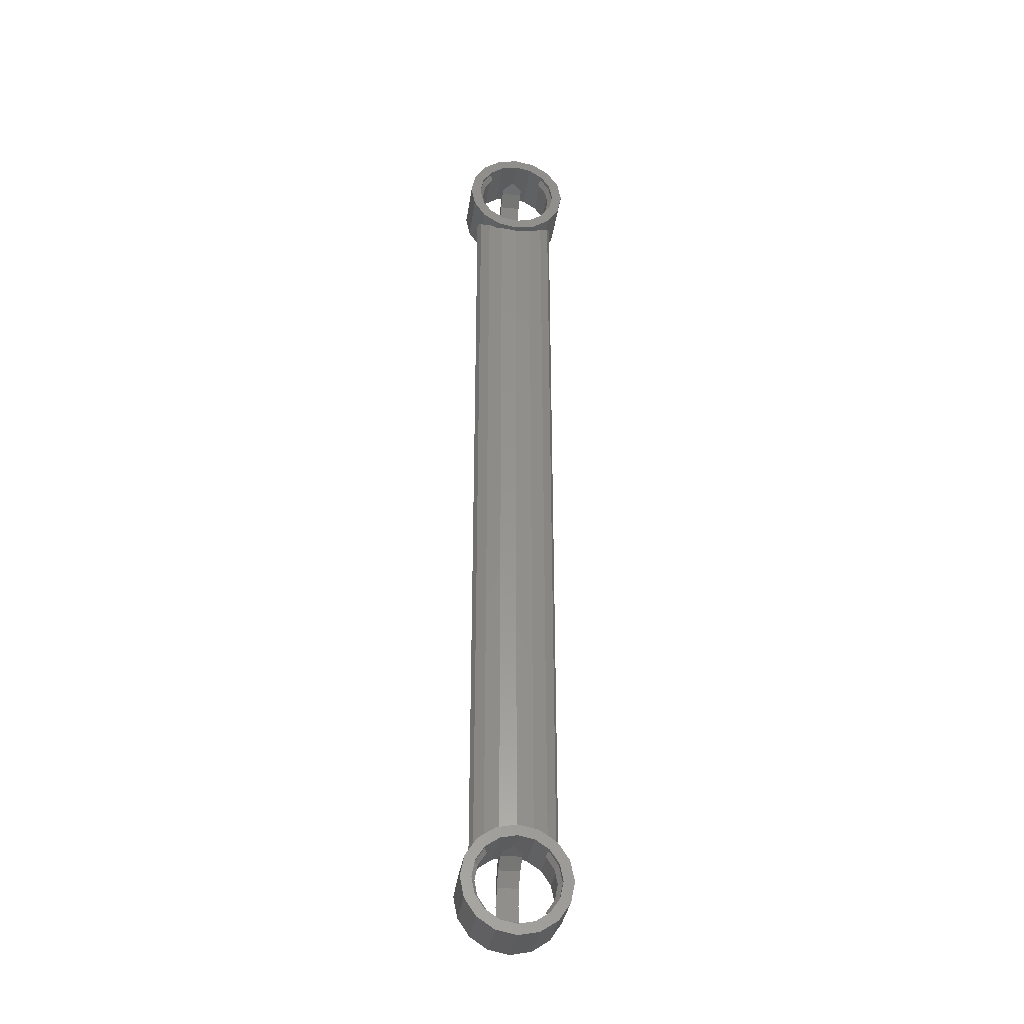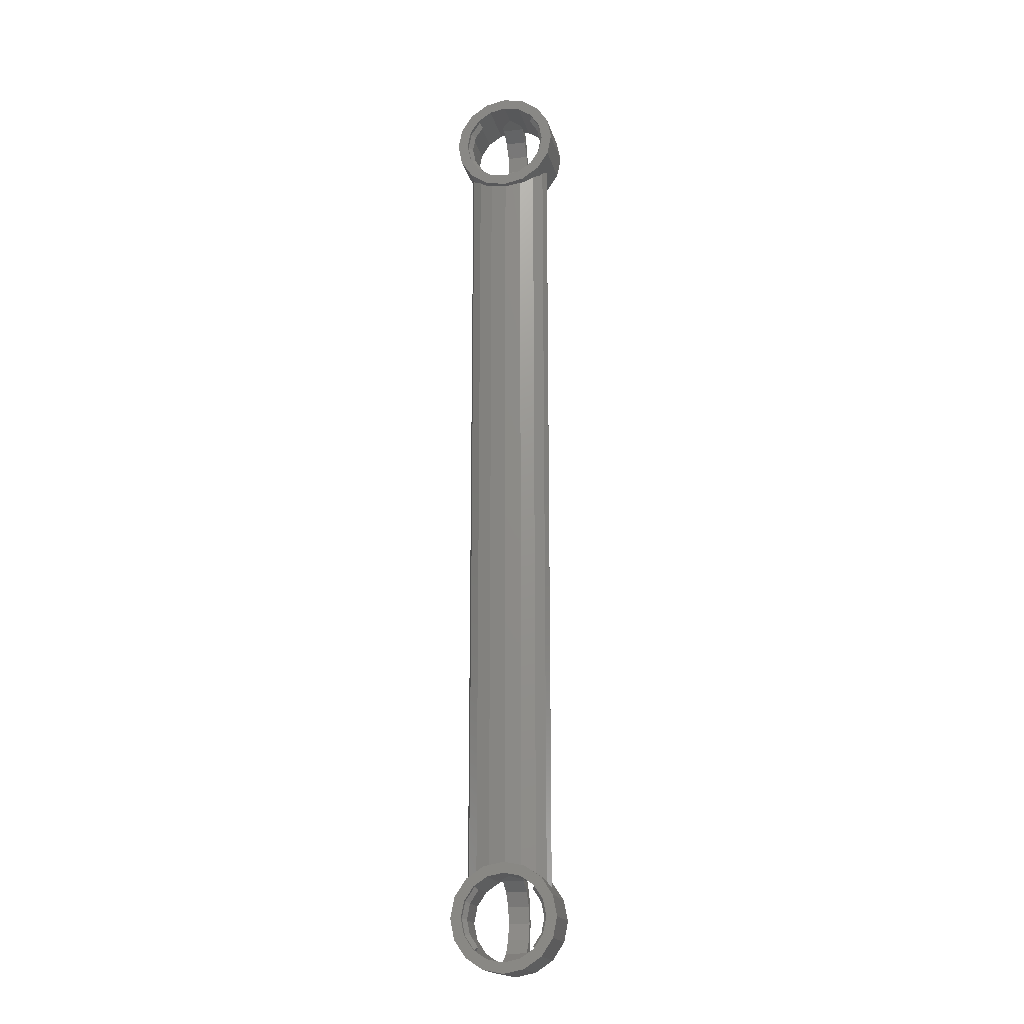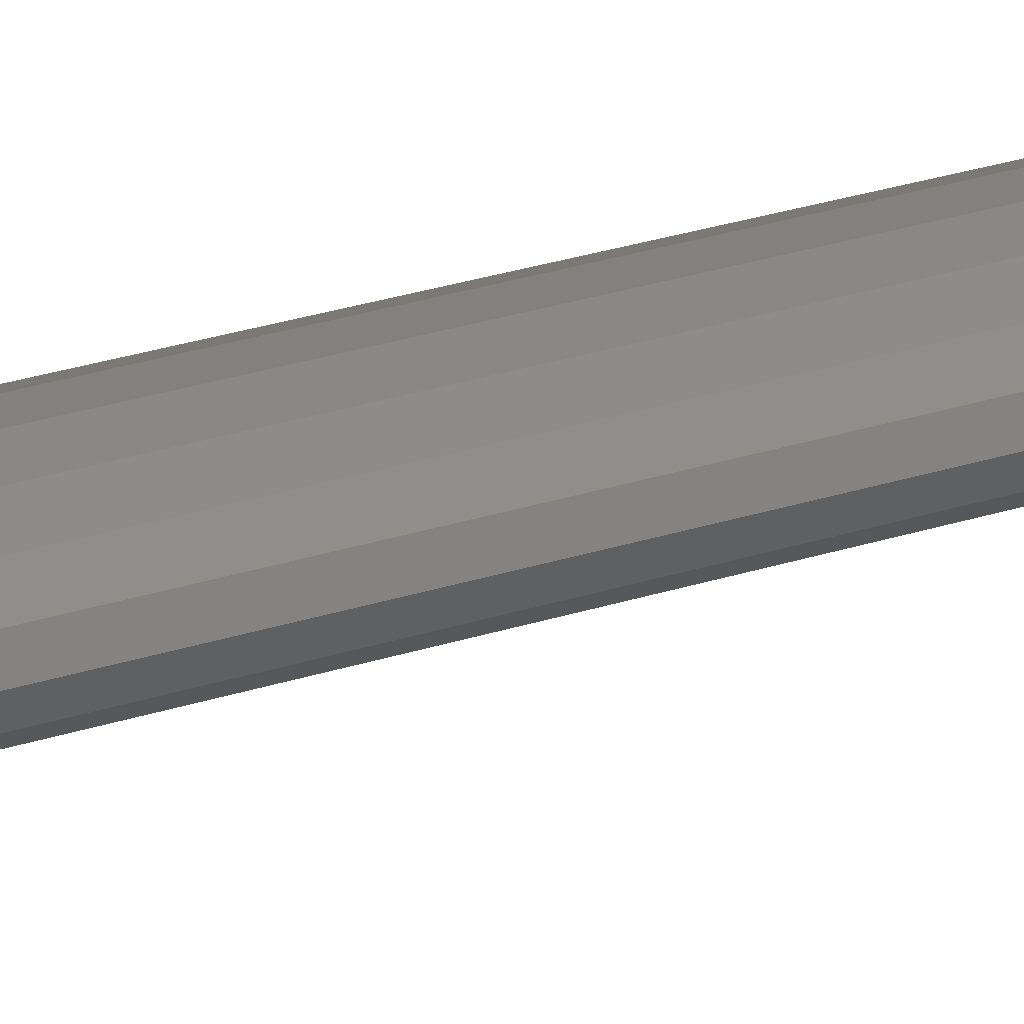
<metadata>
{"format":"stl","ext":"stl","renderer":"f3d","projection":"perspective","resolution":1024,"background":"white","views":[{"elev":-33.4,"azim":172.1,"up":"+Z"},{"elev":-18.4,"azim":-166.9,"up":"+Z"},{"elev":21.6,"azim":57.8,"up":"+Y"}]}
</metadata>
<code>
# stl→obj: 386 verts, 528 faces
v -0.08 -0.2 0.304
v -0.08 -0.08 0.304
v -0.08 -0.1224 0.2956
v -0.08 -0.2263 0.2263
v -0.08 -0.2 0.3832
v -0.08 -0.2263 -0.2263
v -0.08 -0.2 -0.304
v -0.08 -0.2 -0.3832
v -0.08 -0.1224 -0.2956
v -0.08 -0.08 -0.304
v 0.08 -0.2 -0.304
v 0.08 -0.08 -0.304
v 0.08 -0.1224 -0.2956
v 0.08 -0.2263 -0.2263
v 0.08 -0.2 -0.3832
v 0.08 -0.2263 0.2263
v 0.08 -0.2 0.304
v 0.08 -0.2 0.3832
v 0.08 -0.1224 0.2956
v 0.08 -0.08 0.304
v 0.2263 0.17 -0.2263
v 0.2263 0.09 -0.2263
v 0.2056 0.13 -0.2056
v 0.2056 0.13 0.2056
v 0.2263 0.09 0.2263
v 0.2263 0.17 0.2263
v -0.2263 0.17 0.2263
v -0.2263 0.09 0.2263
v -0.2056 0.13 0.2056
v -0.2056 0.13 -0.2056
v -0.2263 0.09 -0.2263
v -0.2263 0.17 -0.2263
v -0.08 -0.2 6.704
v -0.08 -0.08 6.704
v -0.08 -0.1224 6.696
v -0.08 -0.2263 6.626
v -0.08 -0.2 6.783
v -0.08 -0.2263 6.174
v -0.08 -0.2 6.096
v -0.08 -0.2 6.017
v -0.08 -0.1224 6.104
v -0.08 -0.08 6.096
v 0.08 -0.2 6.096
v 0.08 -0.08 6.096
v 0.08 -0.1224 6.104
v 0.08 -0.2263 6.174
v 0.08 -0.2 6.017
v 0.08 -0.2263 6.626
v 0.08 -0.2 6.704
v 0.08 -0.2 6.783
v 0.08 -0.1224 6.696
v 0.08 -0.08 6.704
v 0.2263 0.17 6.174
v 0.2263 0.09 6.174
v 0.2056 0.13 6.194
v 0.2056 0.13 6.606
v 0.2263 0.09 6.626
v 0.2263 0.17 6.626
v -0.2263 0.17 6.626
v -0.2263 0.09 6.626
v -0.2056 0.13 6.606
v -0.2056 0.13 6.194
v -0.2263 0.09 6.174
v -0.2263 0.17 6.174
v 0.32 0 0.4
v 0.32 0 6
v 0.2956 -0.06123 6
v 0.2956 -0.06123 0.4
v 0.2263 -0.1131 6
v 0.2263 -0.1131 0.4
v 0.1225 -0.1478 6
v 0.1225 -0.1478 0.4
v -0 -0.16 6
v -0 -0.16 0.4
v -0.1225 -0.1478 6
v -0.1225 -0.1478 0.4
v -0.2263 -0.1131 6
v -0.2263 -0.1131 0.4
v -0.2956 -0.06123 6
v -0.2956 -0.06123 0.4
v -0.32 0 6
v -0.32 0 0.4
v -0.2956 0.06123 6
v -0.2956 0.06123 0.4
v -0.2263 0.1131 6
v -0.2263 0.1131 0.4
v -0.1225 0.1478 6
v -0.1225 0.1478 0.4
v 0 0.16 6
v 0 0.16 0.4
v 0.1225 0.1478 6
v 0.1225 0.1478 0.4
v 0.2263 0.1131 6
v 0.2263 0.1131 0.4
v 0.2956 0.06123 6
v 0.2956 0.06123 0.4
v 0.32 -0 6
v 0.32 -0 0.4
v -0.08 -0.2956 0.1224
v -0.08 -0.3176 0.2074
v -0.08 -0.32 0
v -0.08 -0.3584 0
v -0.08 -0.2956 -0.1224
v -0.08 -0.3176 -0.2074
v 0.08 -0.2956 -0.1224
v 0.08 -0.3176 -0.2074
v 0.08 -0.32 0
v 0.08 -0.3584 0
v 0.08 -0.2956 0.1224
v 0.08 -0.3176 0.2074
v 0.32 0.2 0
v 0.4 0.2 0
v 0.3696 0.2 -0.1531
v 0.2956 0.2 -0.1225
v 0.2828 0.2 -0.2828
v 0.2263 0.2 -0.2263
v 0.1531 0.2 -0.3696
v 0.1225 0.2 -0.2956
v -0 0.2 -0.4
v -0 0.2 -0.32
v -0.1531 0.2 -0.3696
v -0.1225 0.2 -0.2956
v -0.2828 0.2 -0.2828
v -0.2263 0.2 -0.2263
v -0.3696 0.2 -0.1531
v -0.2956 0.2 -0.1225
v -0.4 0.2 0
v -0.32 0.2 0
v -0.3696 0.2 0.1531
v -0.2956 0.2 0.1225
v -0.2828 0.2 0.2828
v -0.2263 0.2 0.2263
v -0.1531 0.2 0.3696
v -0.1225 0.2 0.2956
v 0 0.2 0.4
v 0 0.2 0.32
v 0.1531 0.2 0.3696
v 0.1225 0.2 0.2956
v 0.2828 0.2 0.2828
v 0.2263 0.2 0.2263
v 0.3696 0.2 0.1531
v 0.2956 0.2 0.1225
v 0.4 0.2 -0
v 0.32 0.2 -0
v 0.32 -0.2 -0
v 0.4 -0.2 -0
v 0.3696 -0.2 0.1531
v 0.2956 -0.2 0.1225
v 0.2828 -0.2 0.2828
v 0.2263 -0.2 0.2263
v 0.1531 -0.2 0.3696
v 0.1225 -0.2 0.2956
v 0 -0.2 0.4
v 0 -0.2 0.32
v -0.1531 -0.2 0.3696
v -0.1225 -0.2 0.2956
v -0.2828 -0.2 0.2828
v -0.2263 -0.2 0.2263
v -0.3696 -0.2 0.1531
v -0.2956 -0.2 0.1225
v -0.4 -0.2 0
v -0.32 -0.2 0
v -0.3696 -0.2 -0.1531
v -0.2956 -0.2 -0.1225
v -0.2828 -0.2 -0.2828
v -0.2263 -0.2 -0.2263
v -0.1531 -0.2 -0.3696
v -0.1225 -0.2 -0.2956
v -0 -0.2 -0.4
v -0 -0.2 -0.32
v 0.1531 -0.2 -0.3696
v 0.1225 -0.2 -0.2956
v 0.2828 -0.2 -0.2828
v 0.2263 -0.2 -0.2263
v 0.3696 -0.2 -0.1531
v 0.2956 -0.2 -0.1225
v 0.4 -0.2 0
v 0.32 -0.2 0
v 0 -0.2 -0.4
v 0 0.2 -0.4
v -0.4 -0.2 -0
v -0.4 0.2 -0
v -0 -0.2 0.4
v -0 0.2 0.4
v -0.08 0 0.32
v 0.08 0 0.32
v 0.08 -0.1225 0.2956
v -0.08 -0.1225 0.2956
v 0.08 -0.2956 0.1225
v -0.08 -0.2956 0.1225
v 0.08 -0.2956 -0.1225
v -0.08 -0.2956 -0.1225
v 0.08 -0.1225 -0.2956
v -0.08 -0.1225 -0.2956
v 0.08 0 -0.32
v -0.08 0 -0.32
v 0.08 -0.3175 -0.2074
v -0.08 -0.3175 -0.2074
v 0.08 -0.3587 0
v -0.08 -0.3587 0
v 0.08 -0.3175 0.2074
v -0.08 -0.3175 0.2074
v 0.2262 0.17 -0.2262
v 0.2686 0.13 -0.1113
v 0.2955 0.17 -0.1224
v 0.2908 0.13 0
v 0.3198 0.17 0
v 0.2686 0.13 0.1113
v 0.2955 0.17 0.1224
v 0.2262 0.17 0.2262
v 0.2262 0.09 0.2262
v 0.2955 0.09 0.1224
v 0.3198 0.09 0
v 0.2955 0.09 -0.1224
v 0.2262 0.09 -0.2262
v -0.2262 0.17 0.2262
v -0.2686 0.13 0.1113
v -0.2955 0.17 0.1224
v -0.2908 0.13 0
v -0.3198 0.17 0
v -0.2686 0.13 -0.1113
v -0.2955 0.17 -0.1224
v -0.2262 0.17 -0.2262
v -0.2262 0.09 -0.2262
v -0.2955 0.09 -0.1224
v -0.3198 0.09 0
v -0.2955 0.09 0.1224
v -0.2262 0.09 0.2262
v -0.08 -0.2956 6.522
v -0.08 -0.3176 6.607
v -0.08 -0.32 6.4
v -0.08 -0.3584 6.4
v -0.08 -0.2956 6.278
v -0.08 -0.3176 6.193
v 0.08 -0.2956 6.278
v 0.08 -0.3176 6.193
v 0.08 -0.32 6.4
v 0.08 -0.3584 6.4
v 0.08 -0.2956 6.522
v 0.08 -0.3176 6.607
v 0.32 0.2 6.4
v 0.4 0.2 6.4
v 0.3696 0.2 6.247
v 0.2956 0.2 6.278
v 0.2828 0.2 6.117
v 0.2263 0.2 6.174
v 0.1531 0.2 6.03
v 0.1225 0.2 6.104
v -0 0.2 6
v -0 0.2 6.08
v -0.1531 0.2 6.03
v -0.1225 0.2 6.104
v -0.2828 0.2 6.117
v -0.2263 0.2 6.174
v -0.3696 0.2 6.247
v -0.2956 0.2 6.278
v -0.4 0.2 6.4
v -0.32 0.2 6.4
v -0.3696 0.2 6.553
v -0.2956 0.2 6.522
v -0.2828 0.2 6.683
v -0.2263 0.2 6.626
v -0.1531 0.2 6.77
v -0.1225 0.2 6.696
v 0 0.2 6.8
v 0 0.2 6.72
v 0.1531 0.2 6.77
v 0.1225 0.2 6.696
v 0.2828 0.2 6.683
v 0.2263 0.2 6.626
v 0.3696 0.2 6.553
v 0.2956 0.2 6.522
v 0.32 -0.2 6.4
v 0.4 -0.2 6.4
v 0.3696 -0.2 6.553
v 0.2956 -0.2 6.522
v 0.2828 -0.2 6.683
v 0.2263 -0.2 6.626
v 0.1531 -0.2 6.77
v 0.1225 -0.2 6.696
v 0 -0.2 6.8
v 0 -0.2 6.72
v -0.1531 -0.2 6.77
v -0.1225 -0.2 6.696
v -0.2828 -0.2 6.683
v -0.2263 -0.2 6.626
v -0.3696 -0.2 6.553
v -0.2956 -0.2 6.522
v -0.4 -0.2 6.4
v -0.32 -0.2 6.4
v -0.3696 -0.2 6.247
v -0.2956 -0.2 6.278
v -0.2828 -0.2 6.117
v -0.2263 -0.2 6.174
v -0.1531 -0.2 6.03
v -0.1225 -0.2 6.104
v -0 -0.2 6
v -0 -0.2 6.08
v 0.1531 -0.2 6.03
v 0.1225 -0.2 6.104
v 0.2828 -0.2 6.117
v 0.2263 -0.2 6.174
v 0.3696 -0.2 6.247
v 0.2956 -0.2 6.278
v 0 -0.2 6
v 0 0.2 6
v -0 -0.2 6.8
v -0 0.2 6.8
v -0.08 0 6.72
v 0.08 0 6.72
v 0.08 -0.1225 6.696
v -0.08 -0.1225 6.696
v 0.08 -0.1225 6.104
v -0.08 -0.1225 6.104
v 0.08 0 6.08
v -0.08 0 6.08
v 0.08 -0.3175 6.193
v -0.08 -0.3175 6.193
v 0.08 -0.3587 6.4
v -0.08 -0.3587 6.4
v 0.08 -0.3175 6.607
v -0.08 -0.3175 6.607
v 0.2262 0.17 6.174
v 0.2686 0.13 6.289
v 0.2955 0.17 6.278
v 0.2908 0.13 6.4
v 0.3198 0.17 6.4
v 0.2686 0.13 6.511
v 0.2955 0.17 6.522
v 0.2262 0.17 6.626
v 0.2262 0.09 6.626
v 0.2955 0.09 6.522
v 0.3198 0.09 6.4
v 0.2955 0.09 6.278
v 0.2262 0.09 6.174
v -0.2262 0.17 6.626
v -0.2686 0.13 6.511
v -0.2955 0.17 6.522
v -0.2908 0.13 6.4
v -0.3198 0.17 6.4
v -0.2686 0.13 6.289
v -0.2955 0.17 6.278
v -0.2262 0.17 6.174
v -0.2262 0.09 6.174
v -0.2955 0.09 6.278
v -0.3198 0.09 6.4
v -0.2955 0.09 6.522
v -0.2262 0.09 6.626
v -0 0.16 6
v -0.1225 0.1478 6.067
v -0.2263 0.1131 6.124
v -0.2956 0.06123 6.163
v -0.32 -0 6.176
v -0.32 -0 6
v 0.1225 0.1478 6.067
v 0.2263 0.1131 6.124
v 0.2956 0.06123 6.163
v 0.32 -0 6.176
v 0 -0.16 6
v 0.1225 -0.1478 6.067
v 0.2263 -0.1131 6.124
v 0.2956 -0.06123 6.163
v 0.32 0 6.176
v -0.1225 -0.1478 6.067
v -0.2263 -0.1131 6.124
v -0.2956 -0.06123 6.163
v -0.32 0 6.176
v -0.1225 -0.1478 0.3326
v -0.2263 -0.1131 0.2755
v -0.2956 -0.06123 0.2374
v -0.32 0 0.224
v 0 -0.16 0.4
v 0.1225 -0.1478 0.3326
v 0.2263 -0.1131 0.2755
v 0.2956 -0.06123 0.2374
v 0.32 0 0.224
v 0.1225 0.1478 0.3326
v 0.2263 0.1131 0.2755
v 0.2956 0.06123 0.2374
v 0.32 -0 0.224
v -0 0.16 0.4
v -0.1225 0.1478 0.3326
v -0.2263 0.1131 0.2755
v -0.2956 0.06123 0.2374
v -0.32 -0 0.4
v -0.32 -0 0.224
f 1 2 3
f 4 1 3
f 4 5 1
f 6 7 8
f 6 9 7
f 10 7 9
f 11 12 13
f 14 11 13
f 14 15 11
f 16 17 18
f 16 19 17
f 20 17 19
f 21 22 23
f 24 25 26
f 27 28 29
f 30 31 32
f 33 34 35
f 36 33 35
f 36 37 33
f 38 39 40
f 38 41 39
f 42 39 41
f 43 44 45
f 46 43 45
f 46 47 43
f 48 49 50
f 48 51 49
f 52 49 51
f 53 54 55
f 56 57 58
f 59 60 61
f 62 63 64
f 65 66 67
f 65 67 68
f 68 67 69
f 68 69 70
f 70 69 71
f 70 71 72
f 72 71 73
f 72 73 74
f 74 73 75
f 74 75 76
f 76 75 77
f 76 77 78
f 78 77 79
f 78 79 80
f 80 79 81
f 80 81 82
f 82 81 83
f 82 83 84
f 84 83 85
f 84 85 86
f 86 85 87
f 86 87 88
f 88 87 89
f 88 89 90
f 90 89 91
f 90 91 92
f 92 91 93
f 92 93 94
f 94 93 95
f 94 95 96
f 96 95 97
f 96 97 98
f 4 99 100
f 4 100 5
f 101 102 100
f 101 100 99
f 102 101 103
f 102 103 104
f 103 6 8
f 103 8 104
f 14 105 106
f 14 106 15
f 107 108 106
f 107 106 105
f 108 107 109
f 108 109 110
f 109 16 18
f 109 18 110
f 111 112 113
f 111 113 114
f 114 113 115
f 114 115 116
f 116 115 117
f 116 117 118
f 118 117 119
f 118 119 120
f 120 119 121
f 120 121 122
f 122 121 123
f 122 123 124
f 124 123 125
f 124 125 126
f 126 125 127
f 126 127 128
f 128 127 129
f 128 129 130
f 130 129 131
f 130 131 132
f 132 131 133
f 132 133 134
f 134 133 135
f 134 135 136
f 136 135 137
f 136 137 138
f 138 137 139
f 138 139 140
f 140 139 141
f 140 141 142
f 142 141 143
f 142 143 144
f 145 146 147
f 145 147 148
f 148 147 149
f 148 149 150
f 150 149 151
f 150 151 152
f 152 151 153
f 152 153 154
f 154 153 155
f 154 155 156
f 156 155 157
f 156 157 158
f 158 157 159
f 158 159 160
f 160 159 161
f 160 161 162
f 162 161 163
f 162 163 164
f 164 163 165
f 164 165 166
f 166 165 167
f 166 167 168
f 168 167 169
f 168 169 170
f 170 169 171
f 170 171 172
f 172 171 173
f 172 173 174
f 174 173 175
f 174 175 176
f 176 175 177
f 176 177 178
f 144 145 148
f 144 148 142
f 142 148 150
f 142 150 140
f 140 150 152
f 140 152 138
f 138 152 154
f 138 154 136
f 136 154 156
f 136 156 134
f 134 156 158
f 134 158 132
f 132 158 160
f 132 160 130
f 130 160 162
f 130 162 128
f 128 162 164
f 128 164 126
f 126 164 166
f 126 166 124
f 124 166 168
f 124 168 122
f 122 168 170
f 122 170 120
f 120 170 172
f 120 172 118
f 118 172 174
f 118 174 116
f 116 174 176
f 116 176 114
f 114 176 178
f 114 178 111
f 112 177 175
f 112 175 113
f 113 175 173
f 113 173 115
f 115 173 171
f 115 171 117
f 117 171 179
f 117 179 180
f 180 179 167
f 180 167 121
f 121 167 165
f 121 165 123
f 123 165 163
f 123 163 125
f 125 163 181
f 125 181 182
f 182 181 159
f 182 159 129
f 129 159 157
f 129 157 131
f 131 157 155
f 131 155 133
f 133 155 183
f 133 183 184
f 184 183 151
f 184 151 137
f 137 151 149
f 137 149 139
f 139 149 147
f 139 147 141
f 141 147 177
f 141 177 112
f 185 186 187
f 185 187 188
f 188 187 16
f 188 16 4
f 4 16 189
f 4 189 190
f 190 189 107
f 190 107 101
f 101 107 191
f 101 191 192
f 192 191 14
f 192 14 6
f 6 14 193
f 6 193 194
f 194 193 195
f 194 195 196
f 8 15 197
f 8 197 198
f 198 197 199
f 198 199 200
f 200 199 201
f 200 201 202
f 202 201 18
f 202 18 5
f 203 23 204
f 203 204 205
f 205 204 206
f 205 206 207
f 207 206 208
f 207 208 209
f 209 208 24
f 209 24 210
f 211 24 208
f 211 208 212
f 212 208 206
f 212 206 213
f 213 206 204
f 213 204 214
f 214 204 23
f 214 23 215
f 216 29 217
f 216 217 218
f 218 217 219
f 218 219 220
f 220 219 221
f 220 221 222
f 222 221 30
f 222 30 223
f 224 30 221
f 224 221 225
f 225 221 219
f 225 219 226
f 226 219 217
f 226 217 227
f 227 217 29
f 227 29 228
f 36 229 230
f 36 230 37
f 231 232 230
f 231 230 229
f 232 231 233
f 232 233 234
f 233 38 40
f 233 40 234
f 46 235 236
f 46 236 47
f 237 238 236
f 237 236 235
f 238 237 239
f 238 239 240
f 239 48 50
f 239 50 240
f 241 242 243
f 241 243 244
f 244 243 245
f 244 245 246
f 246 245 247
f 246 247 248
f 248 247 249
f 248 249 250
f 250 249 251
f 250 251 252
f 252 251 253
f 252 253 254
f 254 253 255
f 254 255 256
f 256 255 257
f 256 257 258
f 258 257 259
f 258 259 260
f 260 259 261
f 260 261 262
f 262 261 263
f 262 263 264
f 264 263 265
f 264 265 266
f 266 265 267
f 266 267 268
f 268 267 269
f 268 269 270
f 270 269 271
f 270 271 272
f 272 271 242
f 272 242 241
f 273 274 275
f 273 275 276
f 276 275 277
f 276 277 278
f 278 277 279
f 278 279 280
f 280 279 281
f 280 281 282
f 282 281 283
f 282 283 284
f 284 283 285
f 284 285 286
f 286 285 287
f 286 287 288
f 288 287 289
f 288 289 290
f 290 289 291
f 290 291 292
f 292 291 293
f 292 293 294
f 294 293 295
f 294 295 296
f 296 295 297
f 296 297 298
f 298 297 299
f 298 299 300
f 300 299 301
f 300 301 302
f 302 301 303
f 302 303 304
f 304 303 274
f 304 274 273
f 241 273 276
f 241 276 272
f 272 276 278
f 272 278 270
f 270 278 280
f 270 280 268
f 268 280 282
f 268 282 266
f 266 282 284
f 266 284 264
f 264 284 286
f 264 286 262
f 262 286 288
f 262 288 260
f 260 288 290
f 260 290 258
f 258 290 292
f 258 292 256
f 256 292 294
f 256 294 254
f 254 294 296
f 254 296 252
f 252 296 298
f 252 298 250
f 250 298 300
f 250 300 248
f 248 300 302
f 248 302 246
f 246 302 304
f 246 304 244
f 244 304 273
f 244 273 241
f 242 274 303
f 242 303 243
f 243 303 301
f 243 301 245
f 245 301 299
f 245 299 247
f 247 299 305
f 247 305 306
f 306 305 295
f 306 295 251
f 251 295 293
f 251 293 253
f 253 293 291
f 253 291 255
f 255 291 289
f 255 289 257
f 257 289 287
f 257 287 259
f 259 287 285
f 259 285 261
f 261 285 283
f 261 283 263
f 263 283 307
f 263 307 308
f 308 307 279
f 308 279 267
f 267 279 277
f 267 277 269
f 269 277 275
f 269 275 271
f 271 275 274
f 271 274 242
f 309 310 311
f 309 311 312
f 312 311 48
f 312 48 36
f 36 48 239
f 36 239 229
f 229 239 237
f 229 237 231
f 231 237 235
f 231 235 233
f 233 235 46
f 233 46 38
f 38 46 313
f 38 313 314
f 314 313 315
f 314 315 316
f 40 47 317
f 40 317 318
f 318 317 319
f 318 319 320
f 320 319 321
f 320 321 322
f 322 321 50
f 322 50 37
f 323 55 324
f 323 324 325
f 325 324 326
f 325 326 327
f 327 326 328
f 327 328 329
f 329 328 56
f 329 56 330
f 331 56 328
f 331 328 332
f 332 328 326
f 332 326 333
f 333 326 324
f 333 324 334
f 334 324 55
f 334 55 335
f 336 61 337
f 336 337 338
f 338 337 339
f 338 339 340
f 340 339 341
f 340 341 342
f 342 341 62
f 342 62 343
f 344 62 341
f 344 341 345
f 345 341 339
f 345 339 346
f 346 339 337
f 346 337 347
f 347 337 61
f 347 61 348
f 349 349 350
f 349 350 87
f 350 87 351
f 87 351 85
f 351 85 352
f 85 352 83
f 352 83 353
f 83 353 354
f 89 89 91
f 89 91 355
f 91 355 93
f 355 93 356
f 93 356 95
f 356 95 357
f 95 357 97
f 357 97 358
f 359 359 360
f 359 360 71
f 360 71 361
f 71 361 69
f 361 69 362
f 69 362 67
f 362 67 363
f 67 363 66
f 73 73 75
f 73 75 364
f 75 364 77
f 364 77 365
f 77 365 79
f 365 79 366
f 79 366 81
f 366 81 367
f 74 74 368
f 74 368 76
f 368 76 369
f 76 369 78
f 369 78 370
f 78 370 80
f 370 80 371
f 80 371 82
f 372 372 72
f 372 72 373
f 72 373 70
f 373 70 374
f 70 374 68
f 374 68 375
f 68 375 65
f 375 65 376
f 90 90 377
f 90 377 92
f 377 92 378
f 92 378 94
f 378 94 379
f 94 379 96
f 379 96 380
f 96 380 98
f 381 381 88
f 381 88 382
f 88 382 86
f 382 86 383
f 86 383 84
f 383 84 384
f 84 384 385
f 384 385 386

</code>
